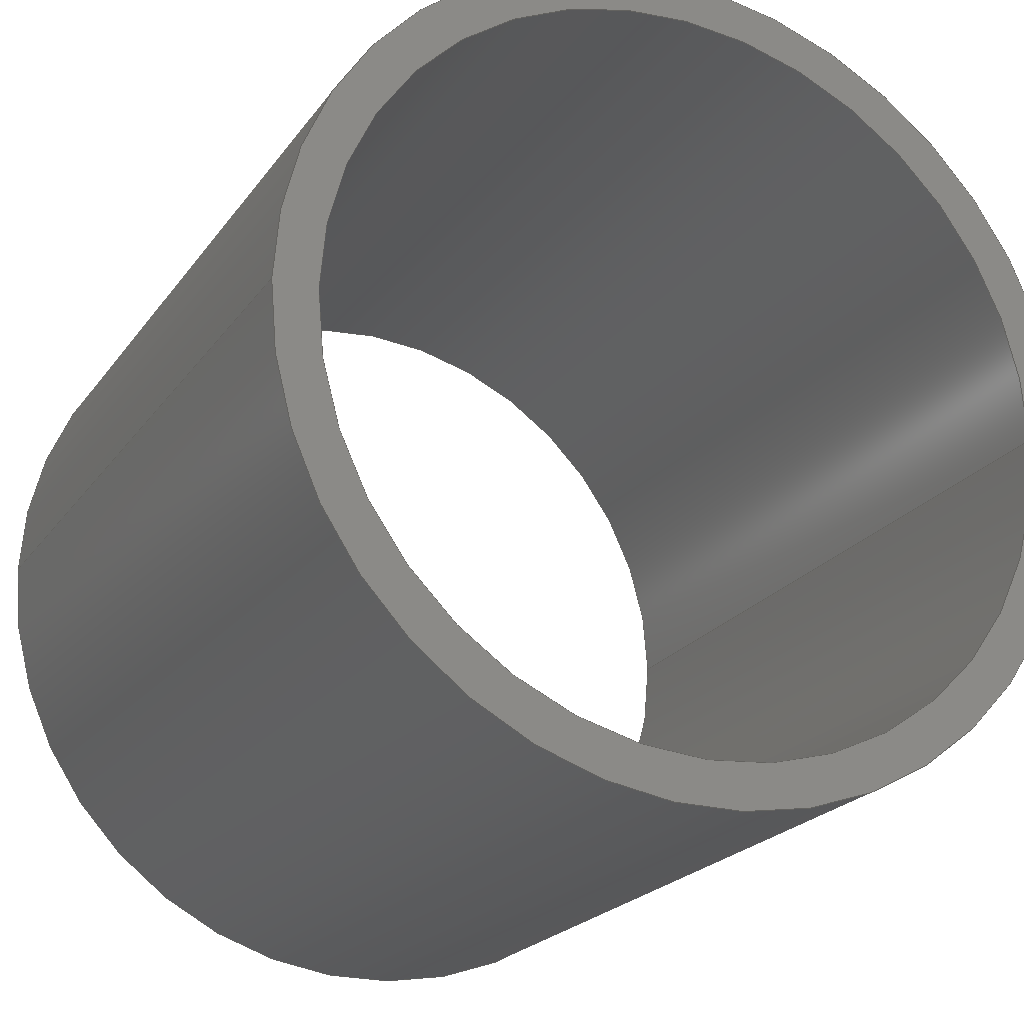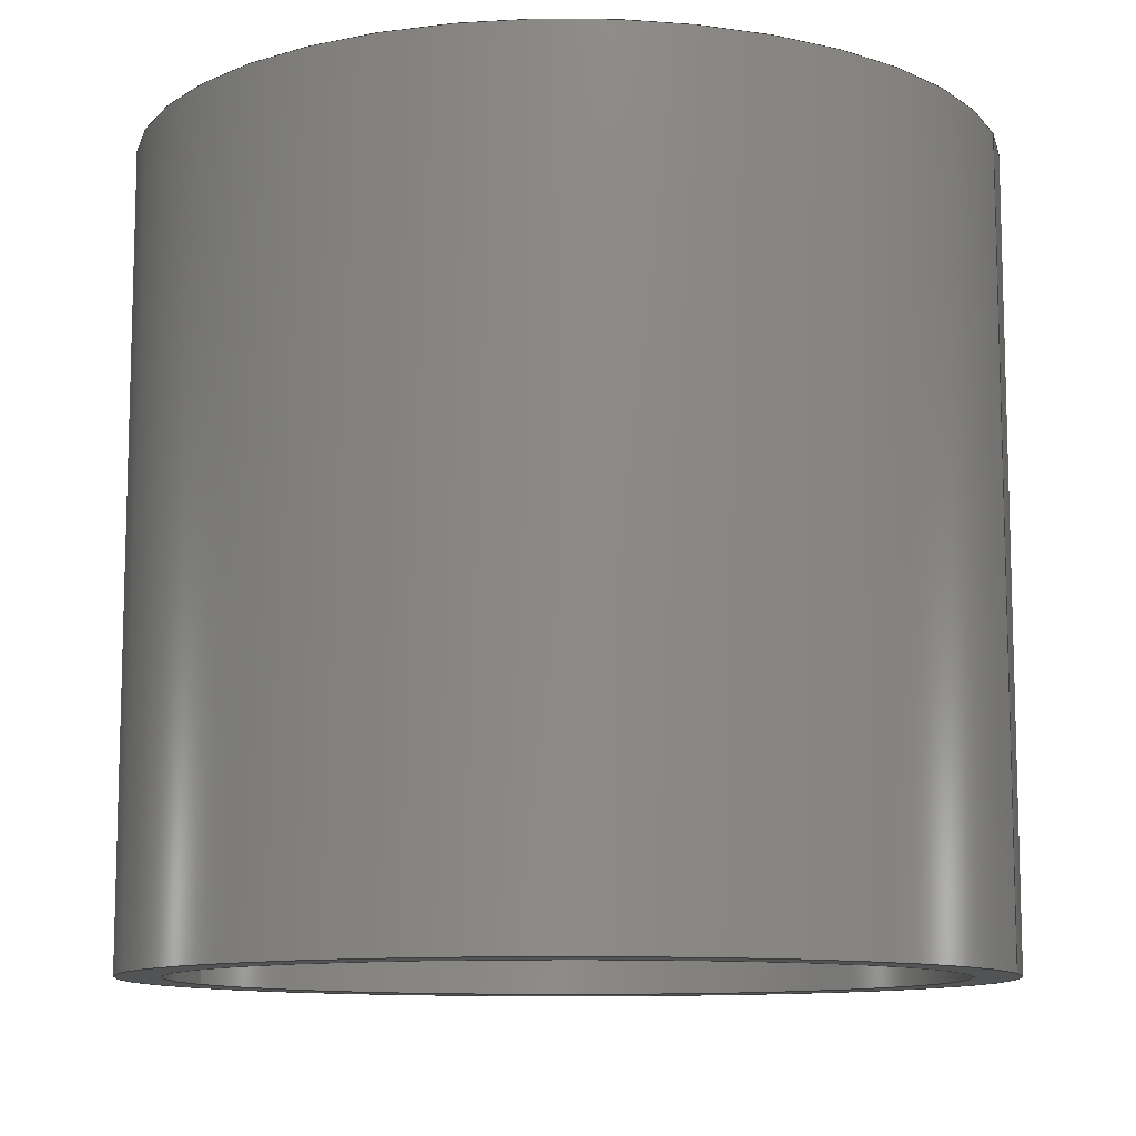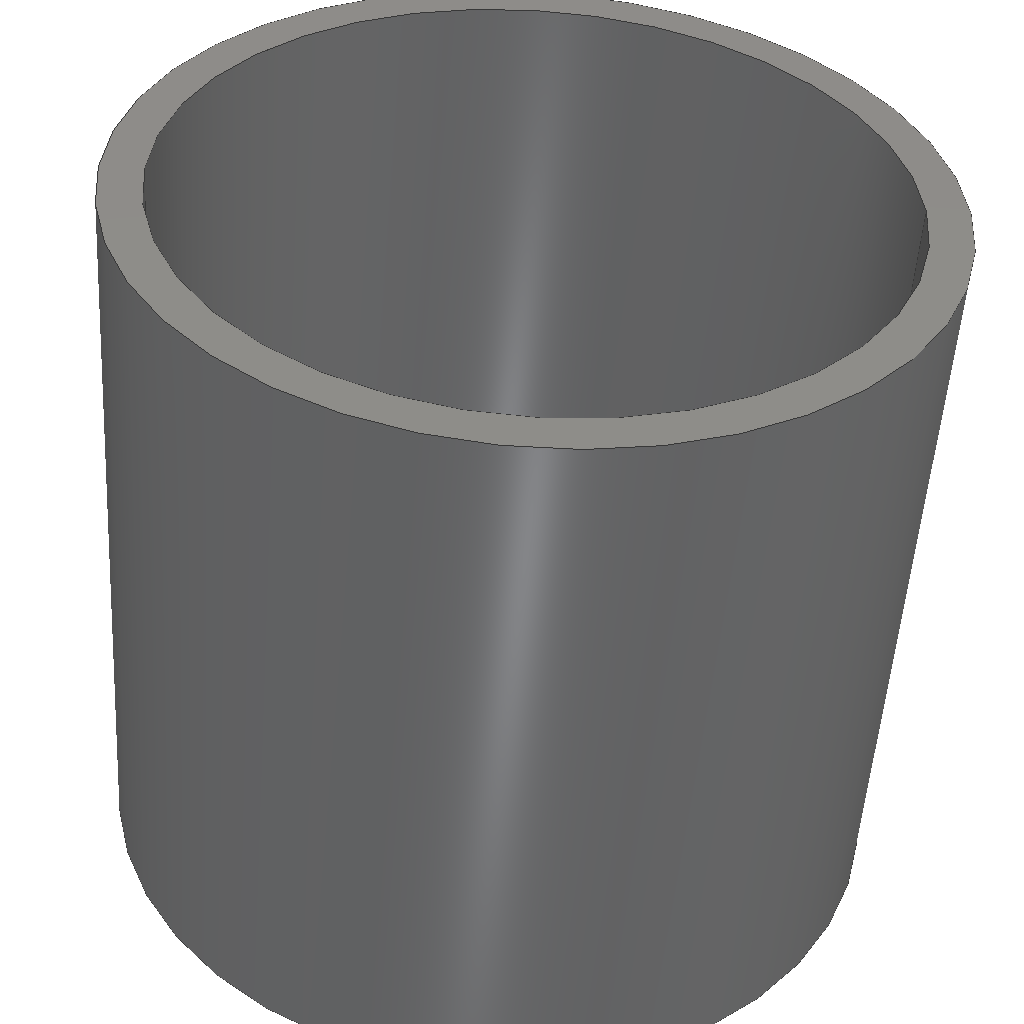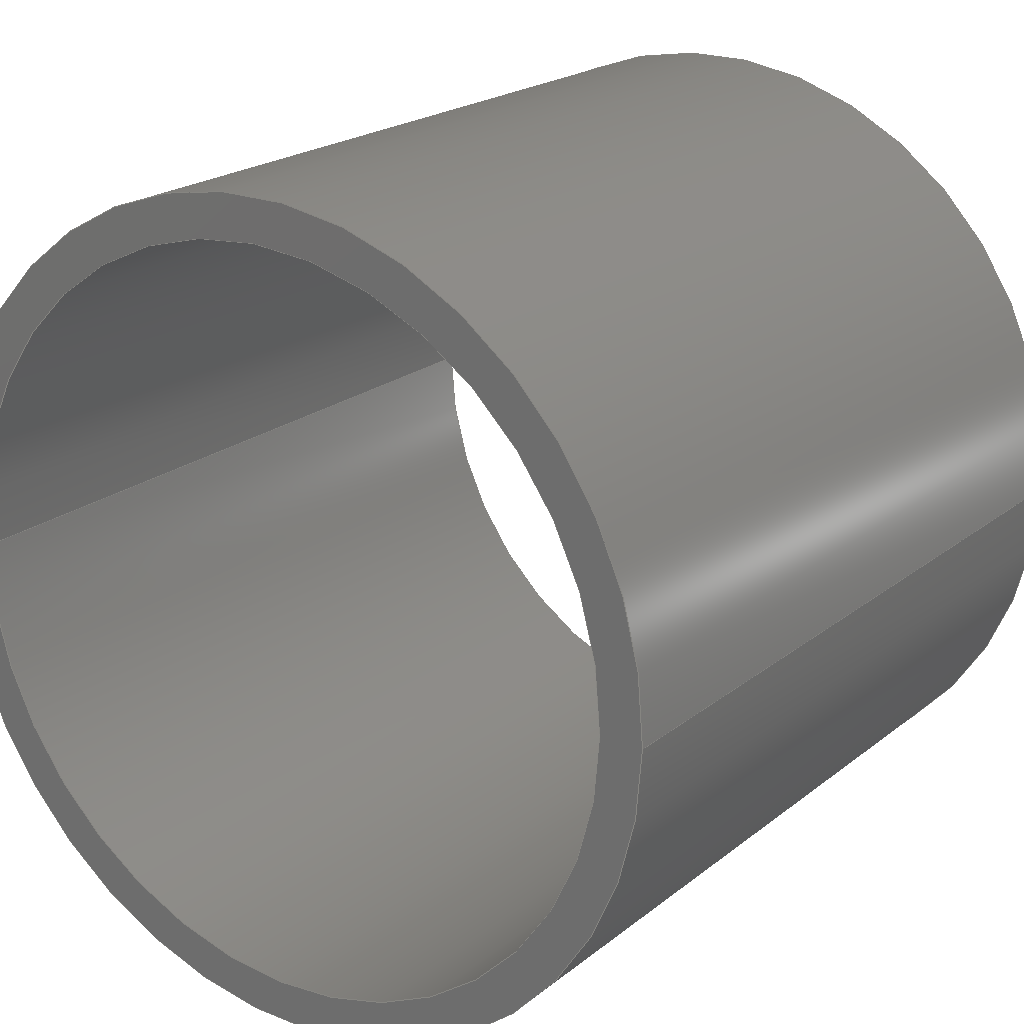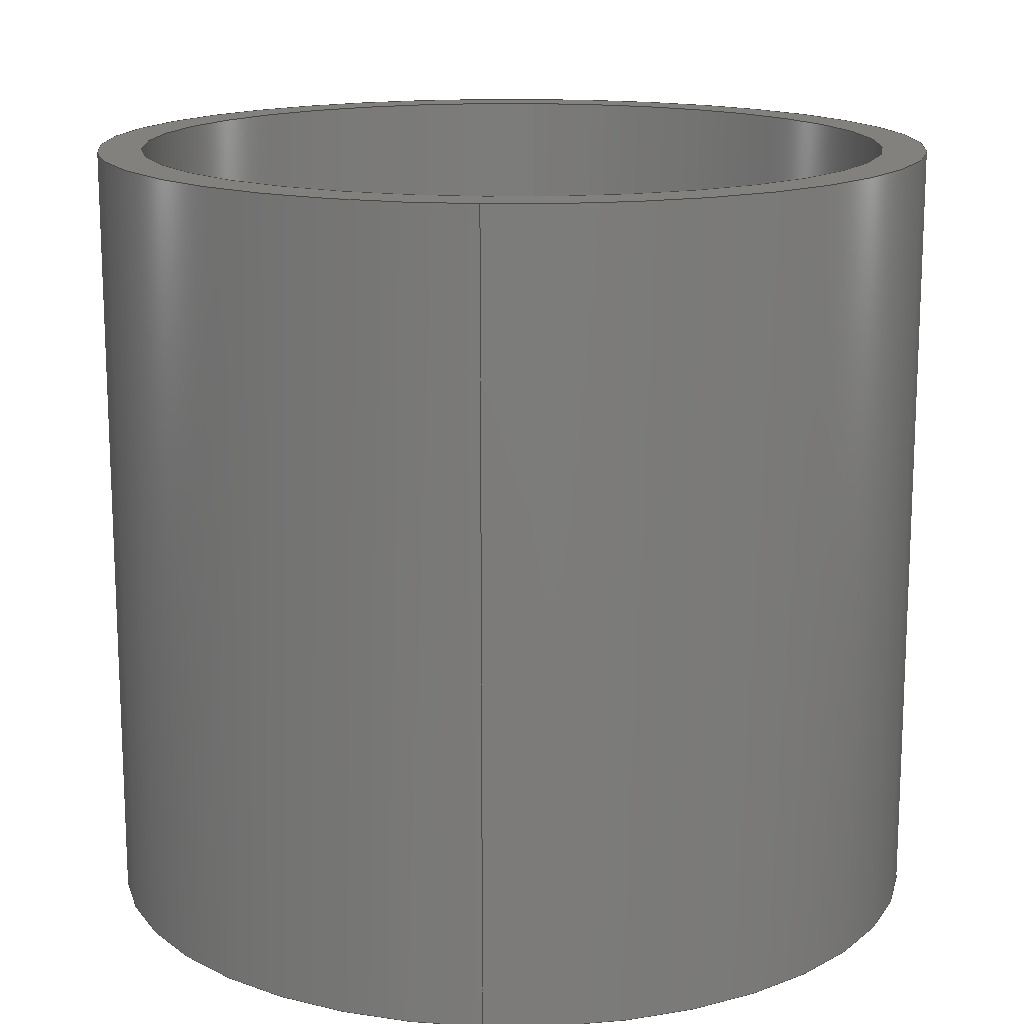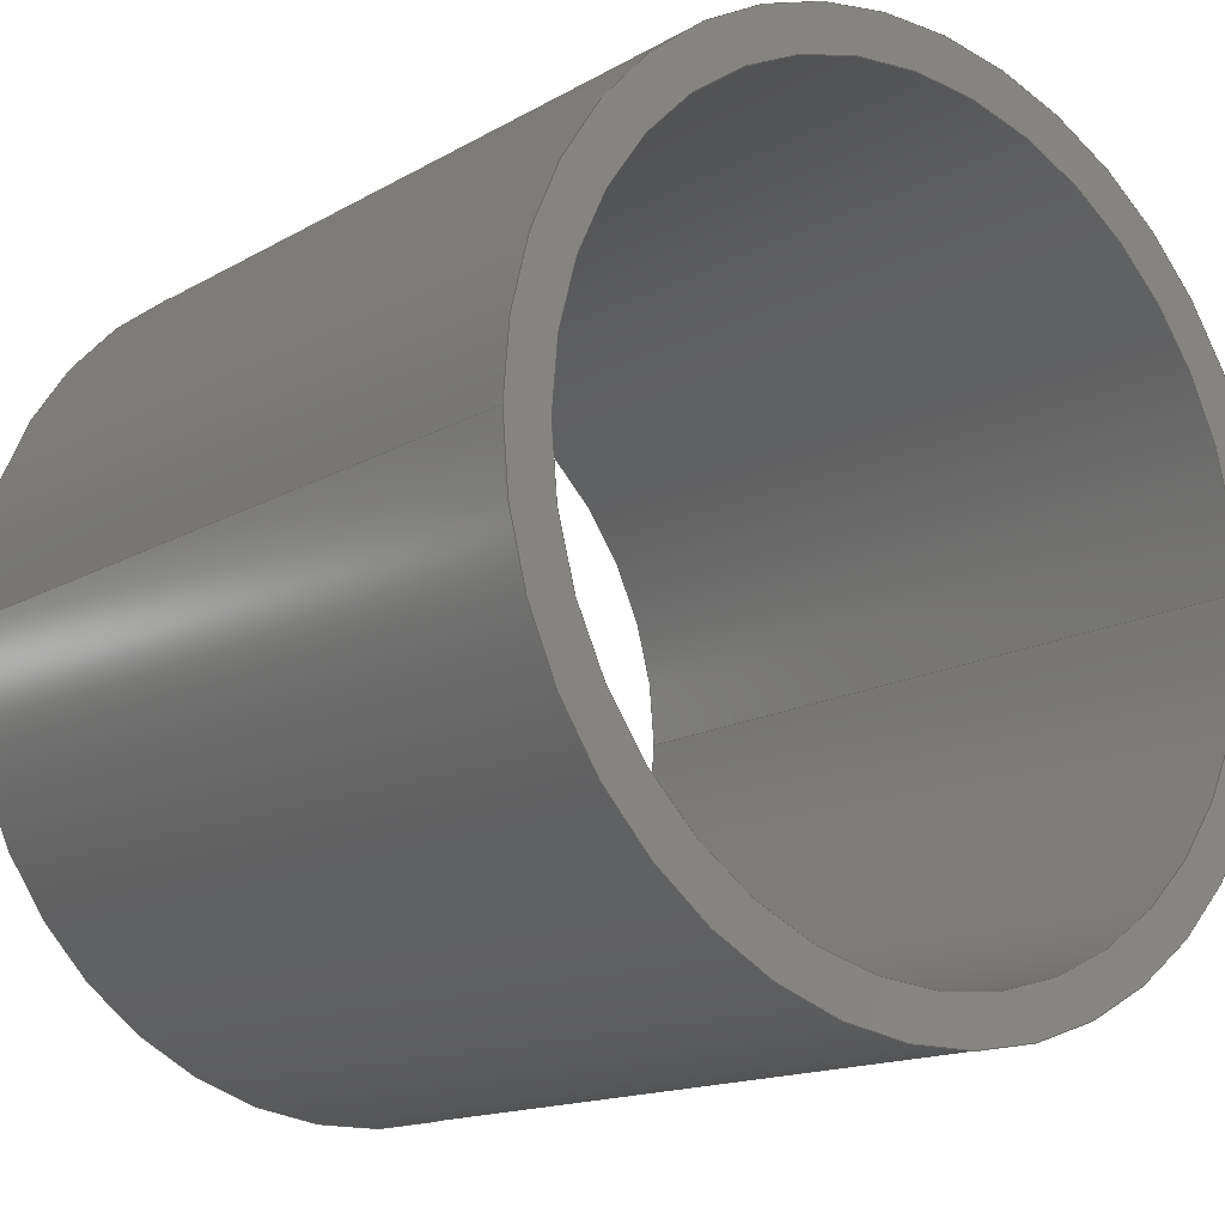
<metadata>
{"format":"iges","ext":"igs","renderer":"f3d","projection":"perspective","resolution":1024,"background":"white","views":[{"elev":-22.1,"azim":154.1,"up":"+Z"},{"elev":-10.6,"azim":-162.0,"up":"+Y"},{"elev":-52.4,"azim":176.4,"up":"+Z"},{"elev":21.0,"azim":35.9,"up":"+Z"},{"elev":15.2,"azim":93.8,"up":"+Y"},{"elev":-14.9,"azim":140.7,"up":"+Z"}]}
</metadata>
<code>
START RECORD GO HERE.
1H,,1H;,9HVKM 21220,13HVKM 2.122e+04igs,44HDASSAULT SYSTEMES CATIA V5 R21 -
 www0.3ds.com,27HCATIA Version 5 Release 21 ,32,75,6,75,15,9HVKM 21220,
1,2,2HMM,1000,1,15H2.02e+07,0.001,1e+04,1HR,4HR-PC,11,0,15H
2.02e+07,;
     116       1       0       0   10000       0       0       000000001
     116       0       0       1       0                Point0.1        0
     110       2       0       0       0       0       0       001010001
     110       0       0       1       0                               0
     110       3       0       0       0       0       0       001010001
     110       0       0       1       0                               0
     120       4       0       0       0       0       0       001010001
     120       0       2       1       0                               0
     124       5       0       0       0       0       0       001020201
     124       0       0       1       0                               0
     100       6       0       0       0       0       9       001010001
     100       0       0       1       0                               0
     110       7       0       0       0       0       0       001010001
     110       0       0       1       0                               0
     124       8       0       0       0       0       0       001020201
     124       0       0       1       0                               0
     100       9       0       0       0       0      15       001010001
     100       0       0       1       0                               0
     110      10       0       0       0       0       0       001010001
     110       0       0       1       0                               0
     102      11       0       0       0       0       0       001010001
     102       0       0       1       0                               0
     142      12       0       0       0       0       0       001010001
     142       0       0       1       0                               0
     144      13       0       0   10000       0       0       000000000
     144       0       2       1       0                PartBody       0
     110      14       0       0       0       0       0       001010001
     110       0       0       1       0                               0
     110      15       0       0       0       0       0       001010001
     110       0       0       1       0                               0
     120      16       0       0       0       0       0       001010001
     120       0       2       1       0                               0
     124      17       0       0       0       0       0       001020201
     124       0       0       1       0                               0
     100      18       0       0       0       0      33       001010001
     100       0       0       1       0                               0
     110      19       0       0       0       0       0       001010001
     110       0       0       1       0                               0
     124      20       0       0       0       0       0       001020201
     124       0       0       1       0                               0
     100      21       0       0       0       0      39       001010001
     100       0       0       1       0                               0
     110      22       0       0       0       0       0       001010001
     110       0       0       1       0                               0
     102      23       0       0       0       0       0       001010001
     102       0       0       1       0                               0
     142      24       0       0       0       0       0       001010001
     142       0       0       1       0                               0
     144      25       0       0   10000       0       0       000000000
     144       0       2       1       0                PartBody       0
     110      26       0       0       0       0       0       001010001
     110       0       0       1       0                               0
     110      27       0       0       0       0       0       001010001
     110       0       0       1       0                               0
     120      28       0       0       0       0       0       001010001
     120       0       2       1       0                               0
     110      29       0       0       0       0       0       001010001
     110       0       0       1       0                               0
     124      30       0       0       0       0       0       001020201
     124       0       0       1       0                               0
     100      31       0       0       0       0      59       001010001
     100       0       0       1       0                               0
     110      32       0       0       0       0       0       001010001
     110       0       0       1       0                               0
     124      33       0       0       0       0       0       001020201
     124       0       0       1       0                               0
     100      34       0       0       0       0      65       001010001
     100       0       0       1       0                               0
     102      35       0       0       0       0       0       001010001
     102       0       0       1       0                               0
     142      36       0       0       0       0       0       001010001
     142       0       0       1       0                               0
     144      37       0       0   10000       0       0       000000000
     144       0       2       1       0                PartBody       0
     110      38       0       0       0       0       0       001010001
     110       0       0       1       0                               0
     110      39       0       0       0       0       0       001010001
     110       0       0       1       0                               0
     120      40       0       0       0       0       0       001010001
     120       0       2       1       0                               0
     110      41       0       0       0       0       0       001010001
     110       0       0       1       0                               0
     124      42       0       0       0       0       0       001020201
     124       0       0       1       0                               0
     100      43       0       0       0       0      83       001010001
     100       0       0       1       0                               0
     110      44       0       0       0       0       0       001010001
     110       0       0       1       0                               0
     124      45       0       0       0       0       0       001020201
     124       0       0       1       0                               0
     100      46       0       0       0       0      89       001010001
     100       0       0       1       0                               0
     102      47       0       0       0       0       0       001010001
     102       0       0       1       0                               0
     142      48       0       0       0       0       0       001010001
     142       0       0       1       0                               0
     144      49       0       0   10000       0       0       000000000
     144       0       2       1       0                PartBody       0
     108      50       0       0       0       0       0       001010001
     108       0       2       1       0                               0
     124      51       0       0       0       0       0       001020201
     124       0       0       1       0                               0
     100      52       0       0       0       0     101       001010001
     100       0       0       1       0                               0
     124      53       0       0       0       0       0       001020201
     124       0       0       1       0                               0
     100      54       0       0       0       0     105       001010001
     100       0       0       1       0                               0
     102      55       0       0       0       0       0       001010001
     102       0       0       1       0                               0
     142      56       0       0       0       0       0       001010001
     142       0       0       1       0                               0
     124      57       0       0       0       0       0       001020201
     124       0       0       1       0                               0
     100      58       0       0       0       0     113       001010001
     100       0       0       1       0                               0
     124      59       0       0       0       0       0       001020201
     124       0       0       1       0                               0
     100      60       0       0       0       0     117       001010001
     100       0       0       1       0                               0
     102      61       0       0       0       0       0       001010001
     102       0       0       1       0                               0
     142      62       0       0       0       0       0       001010001
     142       0       0       1       0                               0
     144      63       0       0   10000       0       0       000000000
     144       0       2       1       0                PartBody       0
     108      64       0       0       0       0       0       001010001
     108       0       2       1       0                               0
     124      65       0       0       0       0       0       001020201
     124       0       0       1       0                               0
     100      66       0       0       0       0     129       001010001
     100       0       0       1       0                               0
     124      67       0       0       0       0       0       001020201
     124       0       0       1       0                               0
     100      68       0       0       0       0     133       001010001
     100       0       0       1       0                               0
     102      69       0       0       0       0       0       001010001
     102       0       0       1       0                               0
     142      70       0       0       0       0       0       001010001
     142       0       0       1       0                               0
     124      71       0       0       0       0       0       001020201
     124       0       0       1       0                               0
     100      72       0       0       0       0     141       001010001
     100       0       0       1       0                               0
     124      73       0       0       0       0       0       001020201
     124       0       0       1       0                               0
     100      74       0       0       0       0     145       001010001
     100       0       0       1       0                               0
     102      75       0       0       0       0       0       001010001
     102       0       0       1       0                               0
     142      76       0       0       0       0       0       001010001
     142       0       0       1       0                               0
     144      77       0       0   10000       0       0       000000000
     144       0       2       1       0                PartBody       0
116,-10.91,13.5,9.556,0,0,0;                               1
110,0,0,0,0,1,0,0,0;                                       3
110,-14.5,-13.5,0,-14.5,13.5,0,0,0;                                5
120,3,5,0,6.283,0,0;                                           7
124,-1,0,0,0,0,0,1,13.5,0,1,0,0,0,0;             9
100,0,0,0,14.5,0,-14.5,0,0,0;                               11
110,14.5,13.5,0,14.5,-13.5,0,0,0;                                 13
124,1,0,0,0,0,0,-1,-13.5,0,1,0,0,0,0;           15
100,0,0,0,14.5,0,-14.5,0,0,0;                               17
110,-14.5,-13.5,0,-14.5,13.5,0,0,0;                               19
102,4,11,13,17,19,0,0;                                                21
142,0,7,0,21,2,0,0;                                                   23
144,7,1,0,23,0,0;                                                     25
110,0,0,0,0,1,0,0,0;                                      27
110,14.5,-13.5,0,14.5,13.5,0,0,0;                                 29
120,27,29,0,6.283,0,0;                                        31
124,1,0,0,0,0,0,1,13.5,0,-1,0,0,0,0;            33
100,0,0,0,14.5,0,-14.5,0,0,0;                               35
110,-14.5,13.5,0,-14.5,-13.5,0,0,0;                               37
124,-1,0,0,0,0,0,-1,-13.5,0,-1,0,0,0,0;         39
100,0,0,0,14.5,0,-14.5,0,0,0;                               41
110,14.5,-13.5,0,14.5,13.5,0,0,0;                                 43
102,4,35,37,41,43,0,0;                                                45
142,0,31,0,45,2,0,0;                                                  47
144,31,1,0,47,0,0;                                                    49
110,0,0,0,0,1,0,0,0;                                      51
110,13,-13.5,0,13,13.5,0,0,0;                                 53
120,51,53,0,6.283,0,0;                                        55
110,13,13.5,0,13,-13.5,0,0,0;                                 57
124,1,0,0,0,0,0,1,-13.5,0,-1,0,0,0,0;           59
100,0,0,0,13,0,-13,0,0,0;                               61
110,-13,-13.5,0,-13,13.5,0,0,0;                               63
124,-1,0,0,0,0,0,-1,13.5,0,-1,0,0,0,0;          65
100,0,0,0,13,0,-13,0,0,0;                               67
102,4,57,61,63,67,0,0;                                                69
142,0,55,0,69,2,0,0;                                                  71
144,55,1,0,71,0,0;                                                    73
110,0,0,0,0,1,0,0,0;                                      75
110,-13,-13.5,0,-13,13.5,0,0,0;                               77
120,75,77,0,6.283,0,0;                                        79
110,-13,13.5,0,-13,-13.5,0,0,0;                               81
124,-1,0,0,0,0,0,1,-13.5,0,1,0,0,0,0;           83
100,0,0,0,13,0,-13,0,0,0;                               85
110,13,-13.5,0,13,13.5,0,0,0;                                 87
124,1,0,0,0,0,0,-1,13.5,0,1,0,0,0,0;            89
100,0,0,0,13,0,-13,0,0,0;                               91
102,4,81,85,87,91,0,0;                                                93
142,0,79,0,93,2,0,0;                                                  95
144,79,1,0,95,0,0;                                                    97
108,0,1,0,-13.5,0,0,-13.5,0,1,0,0;                        99
124,-1,0,0,0,0,0,1,-13.5,0,1,0,0,0,0;          101
100,0,0,0,14.5,0,-14.5,0,0,0;                              103
124,1,0,0,0,0,0,1,-13.5,0,-1,0,0,0,0;          105
100,0,0,0,14.5,0,-14.5,0,0,0;                              107
102,2,103,107,0,0;                                                   109
142,0,99,0,109,2,0,0;                                                111
124,-1,0,0,0,0,0,-1,-13.5,0,-1,0,0,0,0;        113
100,0,0,0,13,0,-13,0,0,0;                              115
124,1,0,0,0,0,0,-1,-13.5,0,1,0,0,0,0;          117
100,0,0,0,13,0,-13,0,0,0;                              119
102,2,115,119,0,0;                                                   121
142,0,99,0,121,2,0,0;                                                123
144,99,1,1,111,123,0,0;                                              125
108,0,1,0,13.5,0,0,13.5,0,1,0,0;                         127
124,-1,0,0,0,0,0,-1,13.5,0,-1,0,0,0,0;         129
100,0,0,0,14.5,0,-14.5,0,0,0;                              131
124,1,0,0,0,0,0,-1,13.5,0,1,0,0,0,0;           133
100,0,0,0,14.5,0,-14.5,0,0,0;                              135
102,2,131,135,0,0;                                                   137
142,0,127,0,137,2,0,0;                                               139
124,-1,0,0,0,0,0,1,13.5,0,1,0,0,0,0;           141
100,0,0,0,13,0,-13,0,0,0;                              143
124,1,0,0,0,0,0,1,13.5,0,-1,0,0,0,0;           145
100,0,0,0,13,0,-13,0,0,0;                              147
102,2,143,147,0,0;                                                   149
142,0,127,0,149,2,0,0;                                               151
144,127,1,1,139,151,0,0;                                             153
S      1G      4D    154P     77
</code>
